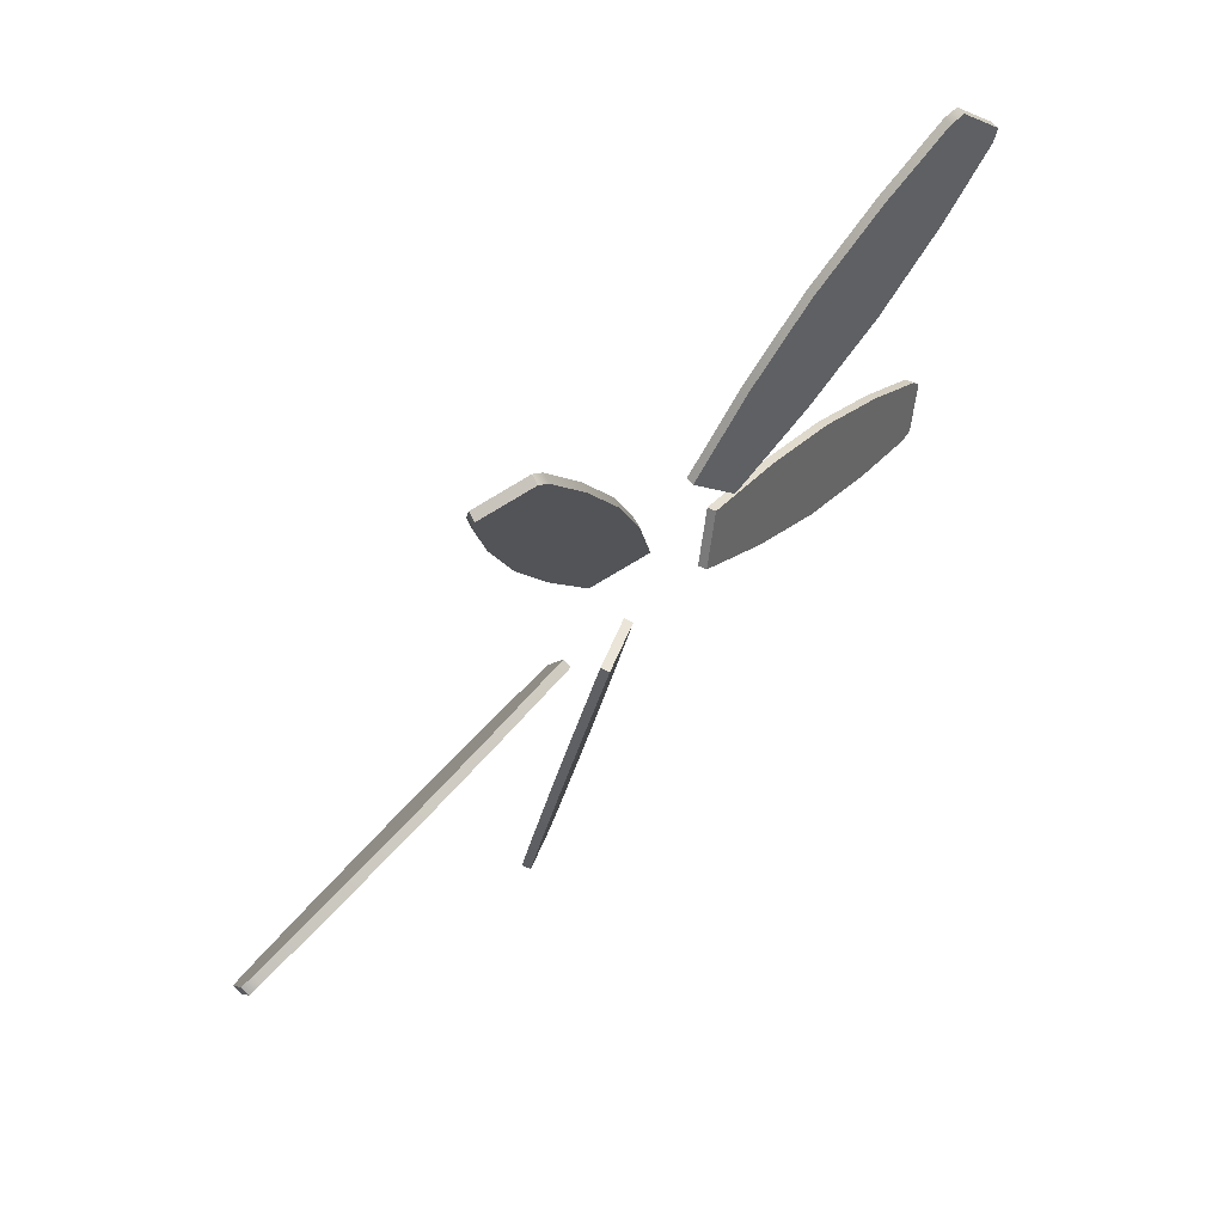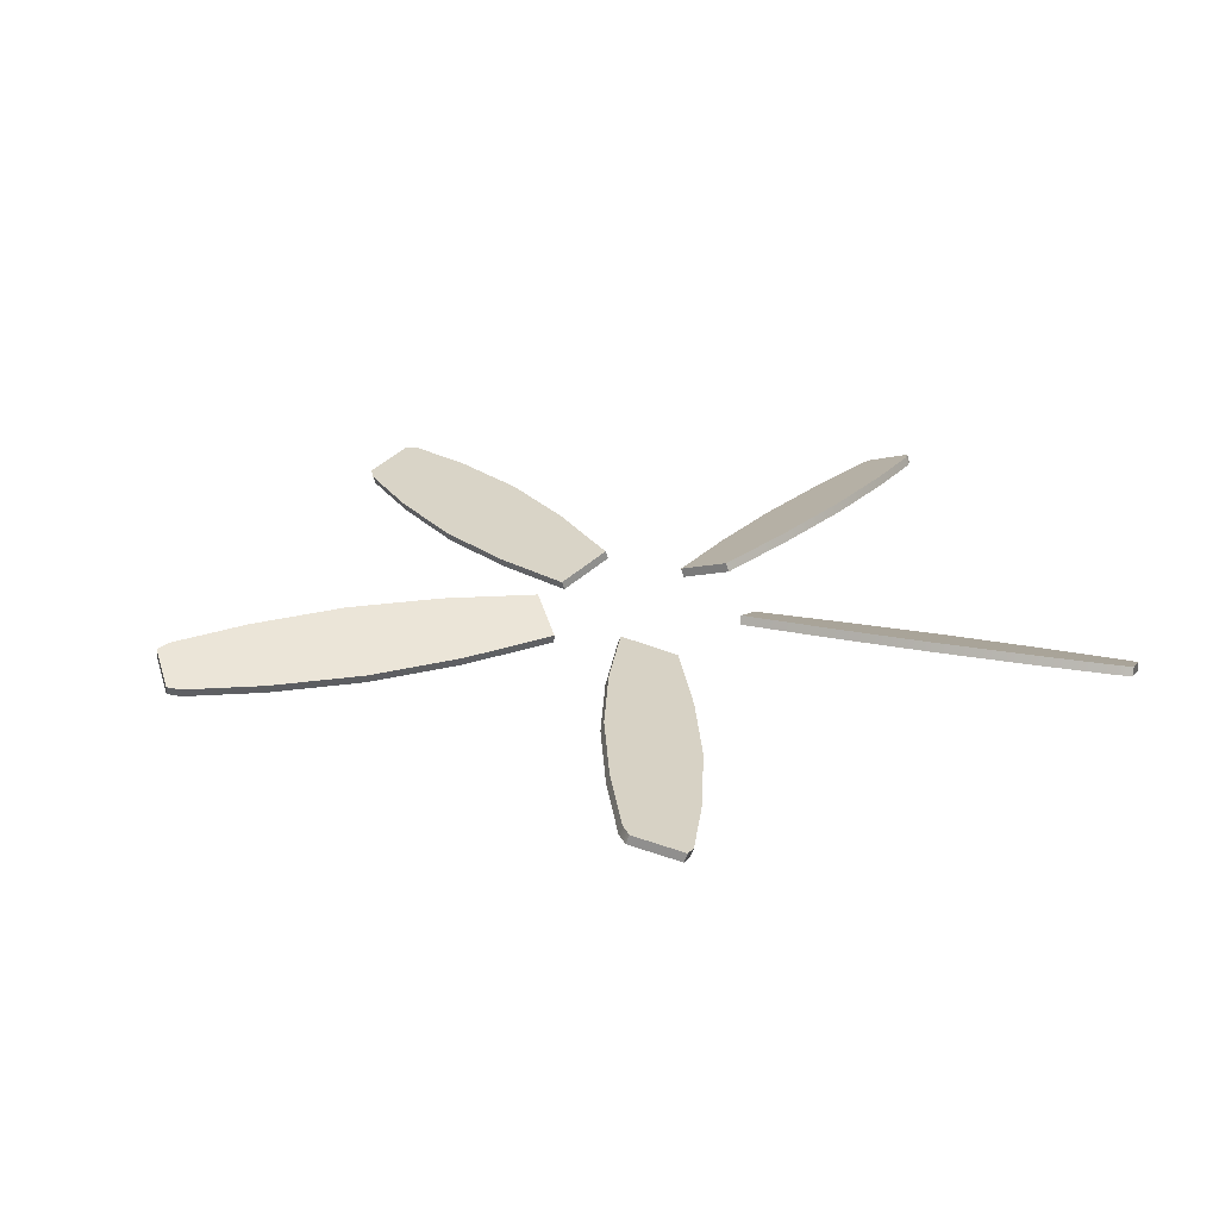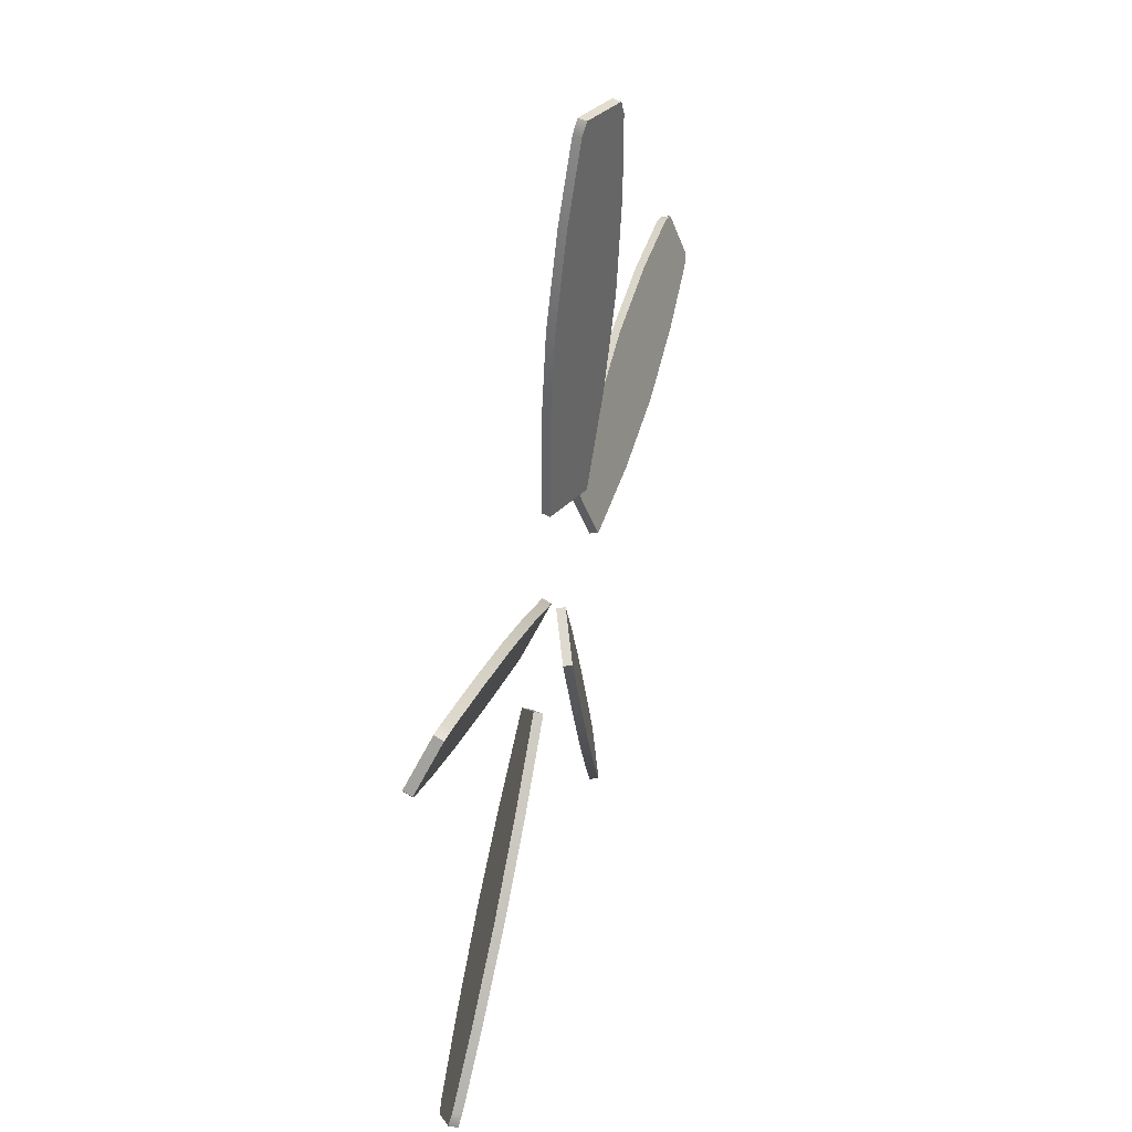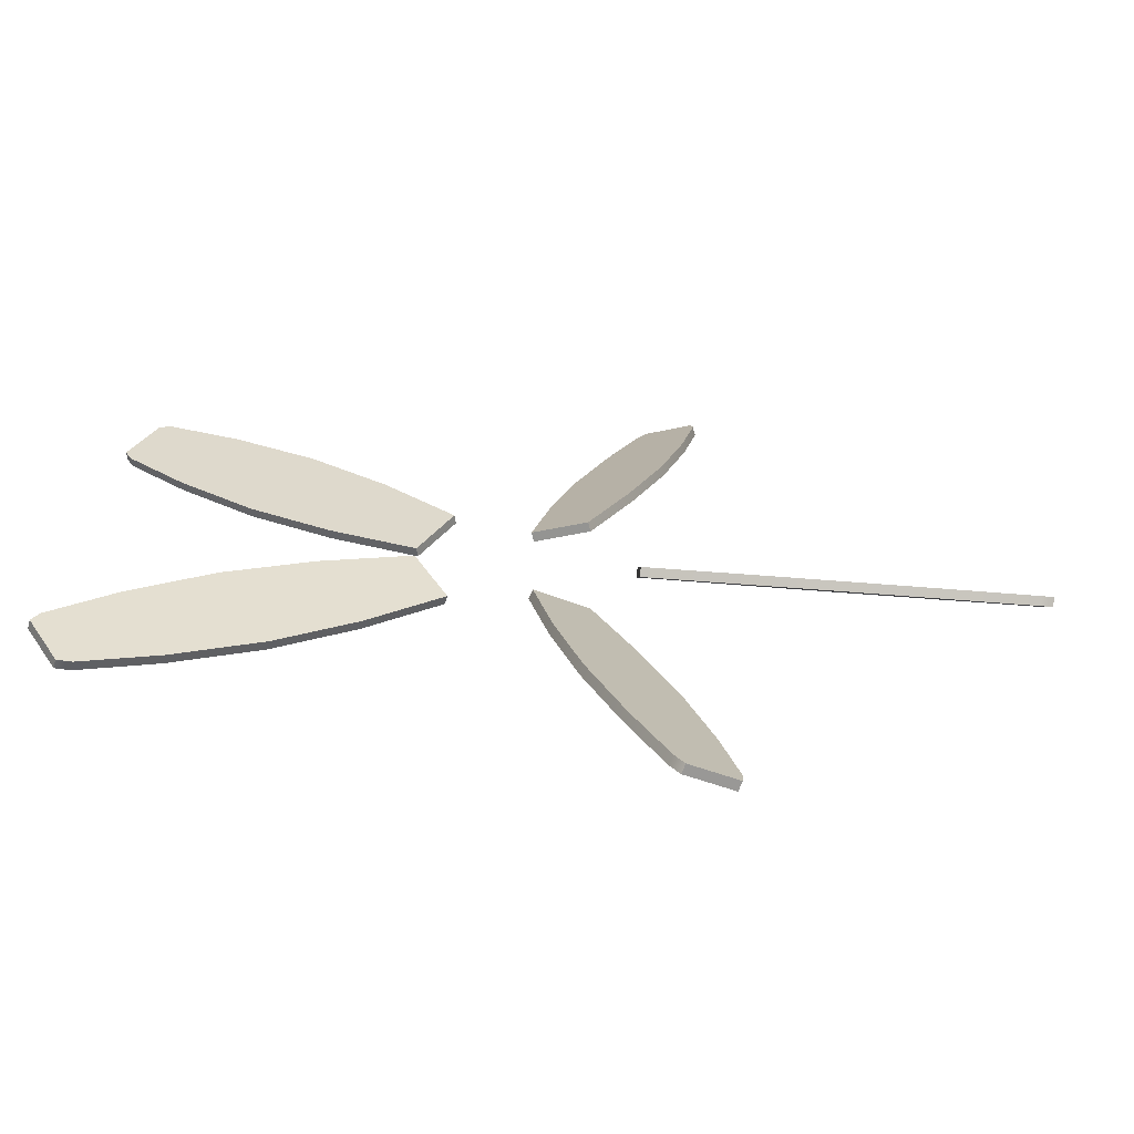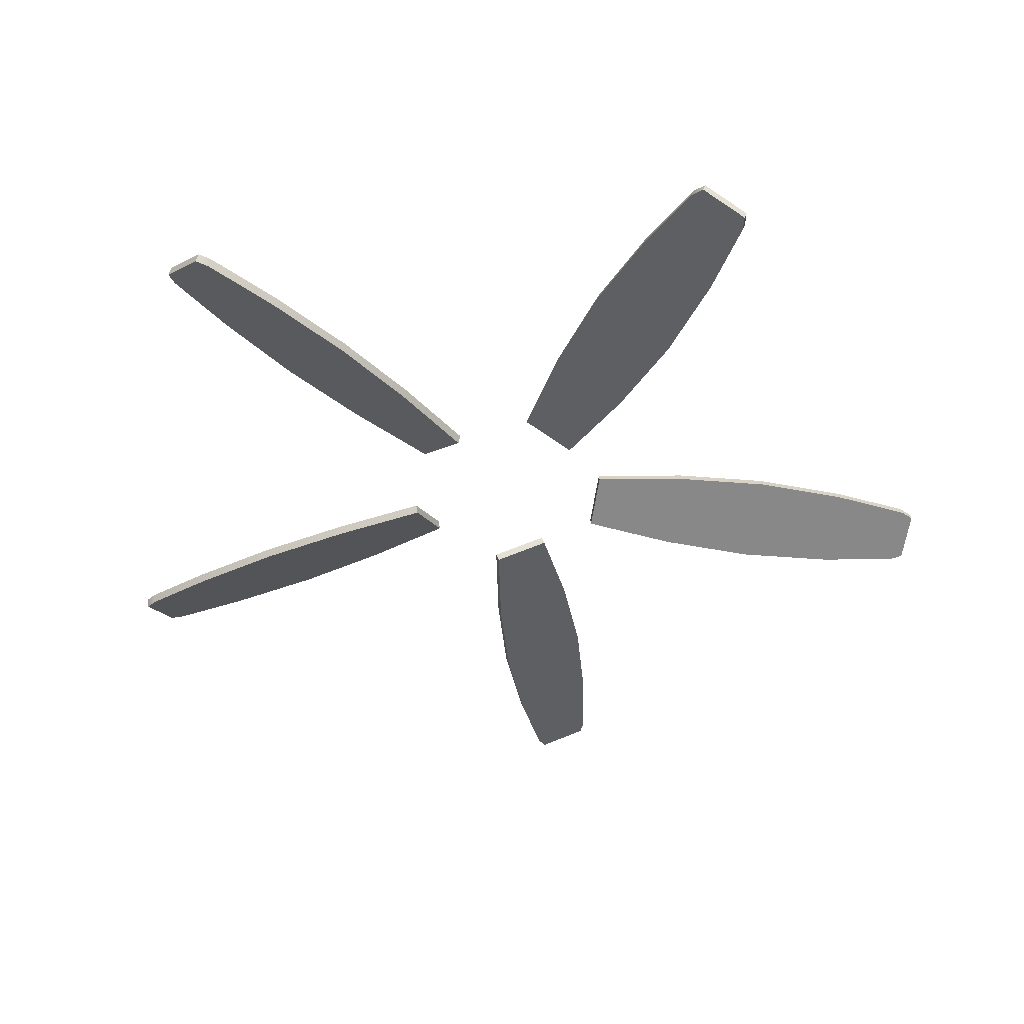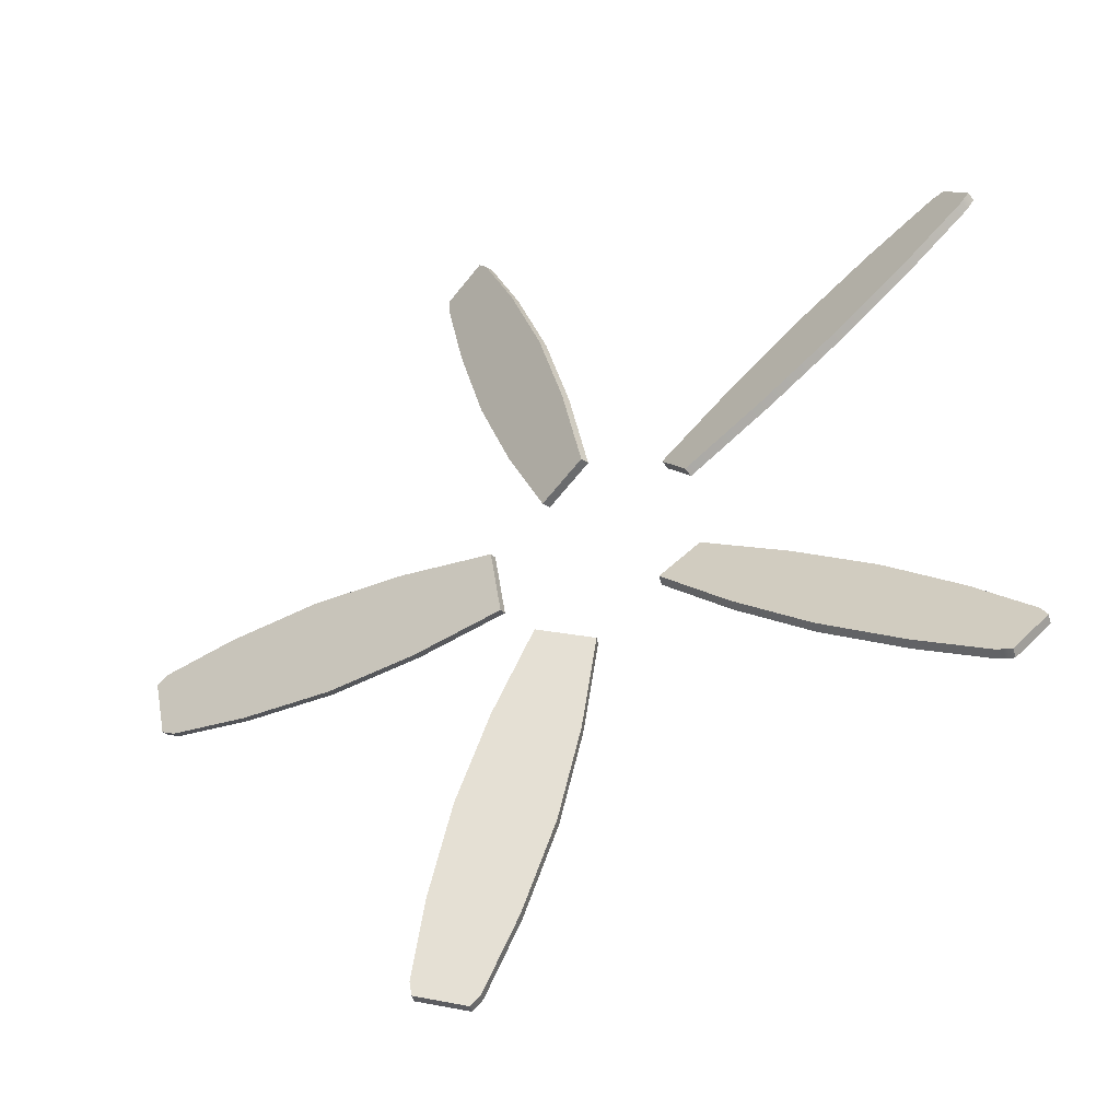
<metadata>
{"format":"obj","ext":"obj","renderer":"f3d","projection":"perspective","resolution":1024,"background":"white","views":[{"elev":70.2,"azim":-47.3,"up":"+Z"},{"elev":24.7,"azim":-18.3,"up":"+Y"},{"elev":51.5,"azim":104.3,"up":"+Z"},{"elev":-70.7,"azim":175.6,"up":"+Z"},{"elev":-42.7,"azim":98.5,"up":"+Y"},{"elev":-44.3,"azim":28.3,"up":"+Z"}]}
</metadata>
<code>
v -102.3 -39.91 4.702
v -22.14 -40.18 5.457
v -102.3 -38.09 5.366
v -22.14 -38.37 6.121
v -102.3 -34.37 -4.834
v -22.14 -34.09 -5.589
v -102.3 -36.19 -5.498
v -22.14 -35.91 -6.253
v -62.62 -39.65 9.65
v -62.62 -32.8 -9.118
v -62.62 -34.62 -9.782
v -62.62 -41.47 8.986
v -82.85 -39.29 8.651
v -82.85 -33.17 -8.119
v -82.85 -34.99 -8.783
v -82.85 -41.11 7.987
v -42.38 -39.29 8.651
v -42.38 -33.17 -8.119
v -42.38 -34.99 -8.783
v -42.38 -41.11 7.987
v -99.61 -38.52 6.557
v -99.61 -33.93 -6.025
v -99.61 -35.75 -6.689
v -99.61 -40.34 5.893
v -27.13 -39.91 98.72
v -1.651 -40.18 22.74
v -26.5 -38.09 98.92
v -1.02 -38.37 22.95
v -36.2 -34.37 95.77
v -12.16 -34.09 19.33
v -36.83 -36.19 95.57
v -12.79 -35.91 19.12
v -10.17 -39.65 62.53
v -28.02 -32.8 56.73
v -28.65 -34.62 56.53
v -10.8 -41.47 62.33
v -17.38 -39.29 81.47
v -33.33 -33.17 76.29
v -33.96 -34.99 76.09
v -18.01 -41.11 81.27
v -4.868 -39.29 42.98
v -20.82 -33.17 37.79
v -21.45 -34.99 37.59
v -5.499 -41.11 42.77
v -24.54 -38.52 96.76
v -36.51 -33.93 92.87
v -37.14 -35.75 92.66
v -25.18 -40.34 96.55
v 85.5 -39.91 56.31
v 21.12 -40.18 8.598
v 85.89 -38.09 55.77
v 21.51 -38.37 8.061
v 79.9 -34.37 64.02
v 14.63 -34.09 17.53
v 79.51 -36.19 64.56
v 14.24 -35.91 18.07
v 56.33 -39.65 29
v 45.3 -32.8 44.18
v 44.91 -34.62 44.72
v 55.94 -41.47 29.53
v 72.12 -39.29 41.7
v 62.26 -33.17 55.27
v 61.87 -34.99 55.81
v 71.73 -41.11 42.24
v 39.37 -39.29 17.91
v 29.51 -33.17 31.48
v 29.12 -34.99 32.01
v 38.98 -41.11 18.45
v 84.44 -38.52 53.24
v 77.04 -33.93 63.42
v 76.65 -35.75 63.96
v 84.05 -40.34 53.78
v 79.98 -39.91 -63.92
v 14.7 -40.18 -17.43
v 79.58 -38.09 -64.45
v 14.31 -38.37 -17.96
v 85.58 -34.37 -56.2
v 21.2 -34.09 -8.491
v 85.97 -36.19 -55.67
v 21.59 -35.91 -7.954
v 44.99 -39.65 -44.61
v 56.02 -32.8 -29.43
v 56.41 -34.62 -28.89
v 45.38 -41.47 -44.07
v 61.95 -39.29 -55.7
v 71.8 -33.17 -42.13
v 72.19 -34.99 -41.6
v 62.34 -41.11 -55.16
v 29.2 -39.29 -31.91
v 39.06 -33.17 -18.34
v 39.45 -34.99 -17.8
v 29.59 -41.11 -31.37
v 76.73 -38.52 -63.85
v 84.12 -33.93 -53.67
v 84.51 -35.75 -53.14
v 77.12 -40.34 -63.31
v -36.08 -39.91 -95.81
v -12.03 -40.18 -19.37
v -36.71 -38.09 -95.61
v -12.66 -38.37 -19.16
v -27.01 -34.37 -98.76
v -1.525 -34.09 -22.78
v -26.37 -36.19 -98.96
v -0.8941 -35.91 -22.99
v -28.53 -39.65 -56.57
v -10.68 -32.8 -62.37
v -10.05 -34.62 -62.57
v -27.9 -41.47 -56.77
v -33.83 -39.29 -76.13
v -17.88 -33.17 -81.31
v -17.25 -34.99 -81.51
v -33.2 -41.11 -76.33
v -21.32 -39.29 -37.63
v -5.374 -33.17 -42.81
v -4.742 -34.99 -43.02
v -20.69 -41.11 -37.84
v -37.02 -38.52 -92.7
v -25.05 -33.93 -96.59
v -24.42 -35.75 -96.8
v -36.38 -40.34 -92.91
f 1 24 21 3
f 3 21 22 5
f 5 22 23 7
f 7 23 24 1
f 2 8 6 4
f 7 1 3 5
f 9 17 18 10
f 11 10 18 19
f 12 11 19 20
f 9 12 20 17
f 13 9 10 14
f 15 14 10 11
f 16 15 11 12
f 13 16 12 9
f 17 4 6 18
f 19 18 6 8
f 20 19 8 2
f 17 20 2 4
f 21 13 14 22
f 23 22 14 15
f 24 23 15 16
f 21 24 16 13
f 25 48 45 27
f 27 45 46 29
f 29 46 47 31
f 31 47 48 25
f 26 32 30 28
f 31 25 27 29
f 33 41 42 34
f 35 34 42 43
f 36 35 43 44
f 33 36 44 41
f 37 33 34 38
f 39 38 34 35
f 40 39 35 36
f 37 40 36 33
f 41 28 30 42
f 43 42 30 32
f 44 43 32 26
f 41 44 26 28
f 45 37 38 46
f 47 46 38 39
f 48 47 39 40
f 45 48 40 37
f 49 72 69 51
f 51 69 70 53
f 53 70 71 55
f 55 71 72 49
f 50 56 54 52
f 55 49 51 53
f 57 65 66 58
f 59 58 66 67
f 60 59 67 68
f 57 60 68 65
f 61 57 58 62
f 63 62 58 59
f 64 63 59 60
f 61 64 60 57
f 65 52 54 66
f 67 66 54 56
f 68 67 56 50
f 65 68 50 52
f 69 61 62 70
f 71 70 62 63
f 72 71 63 64
f 69 72 64 61
f 73 96 93 75
f 75 93 94 77
f 77 94 95 79
f 79 95 96 73
f 74 80 78 76
f 79 73 75 77
f 81 89 90 82
f 83 82 90 91
f 84 83 91 92
f 81 84 92 89
f 85 81 82 86
f 87 86 82 83
f 88 87 83 84
f 85 88 84 81
f 89 76 78 90
f 91 90 78 80
f 92 91 80 74
f 89 92 74 76
f 93 85 86 94
f 95 94 86 87
f 96 95 87 88
f 93 96 88 85
f 97 120 117 99
f 99 117 118 101
f 101 118 119 103
f 103 119 120 97
f 98 104 102 100
f 103 97 99 101
f 105 113 114 106
f 107 106 114 115
f 108 107 115 116
f 105 108 116 113
f 109 105 106 110
f 111 110 106 107
f 112 111 107 108
f 109 112 108 105
f 113 100 102 114
f 115 114 102 104
f 116 115 104 98
f 113 116 98 100
f 117 109 110 118
f 119 118 110 111
f 120 119 111 112
f 117 120 112 109

</code>
